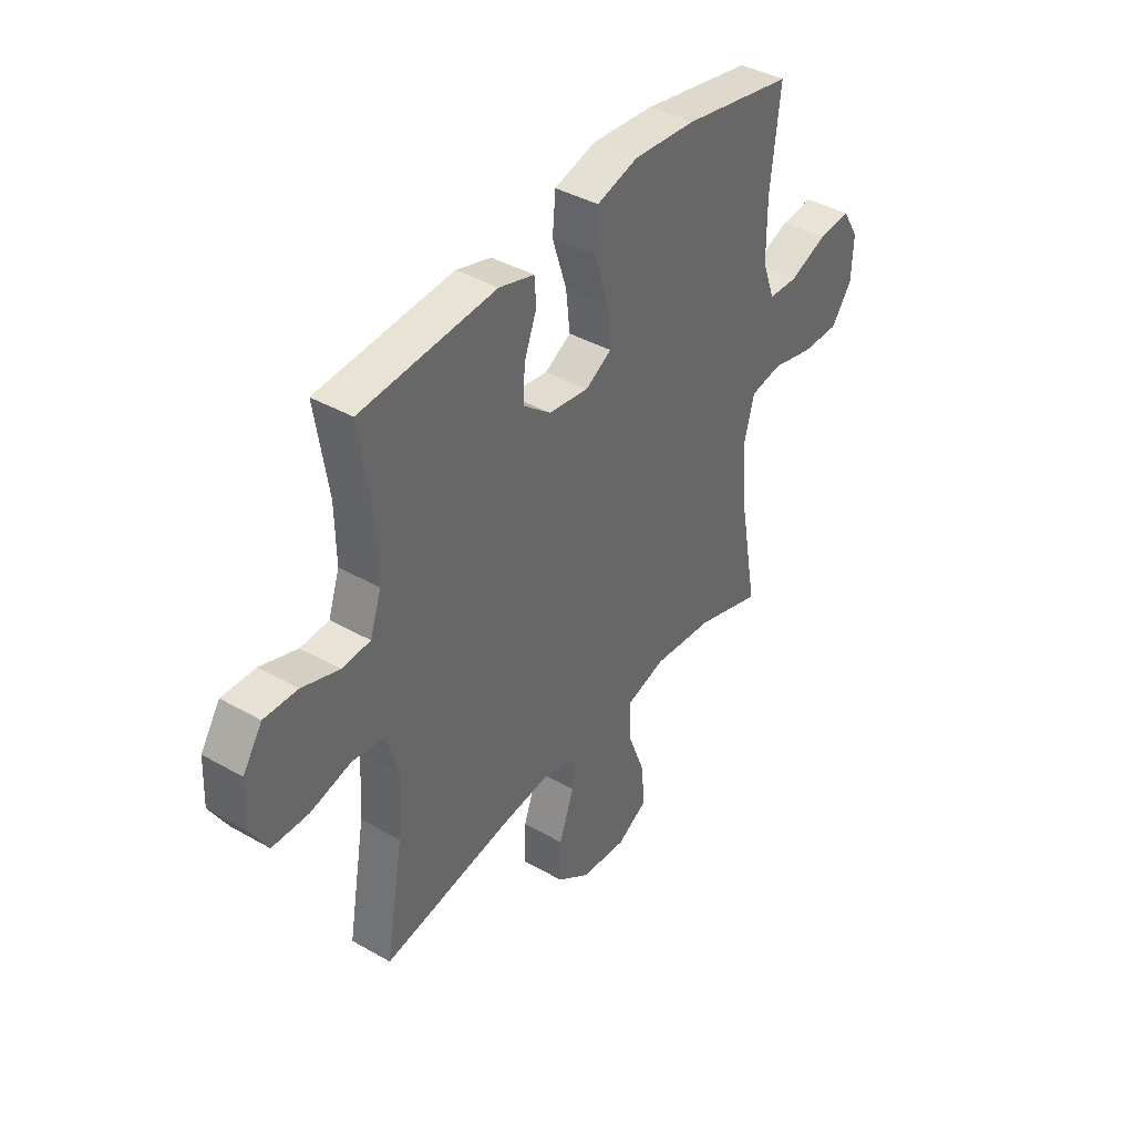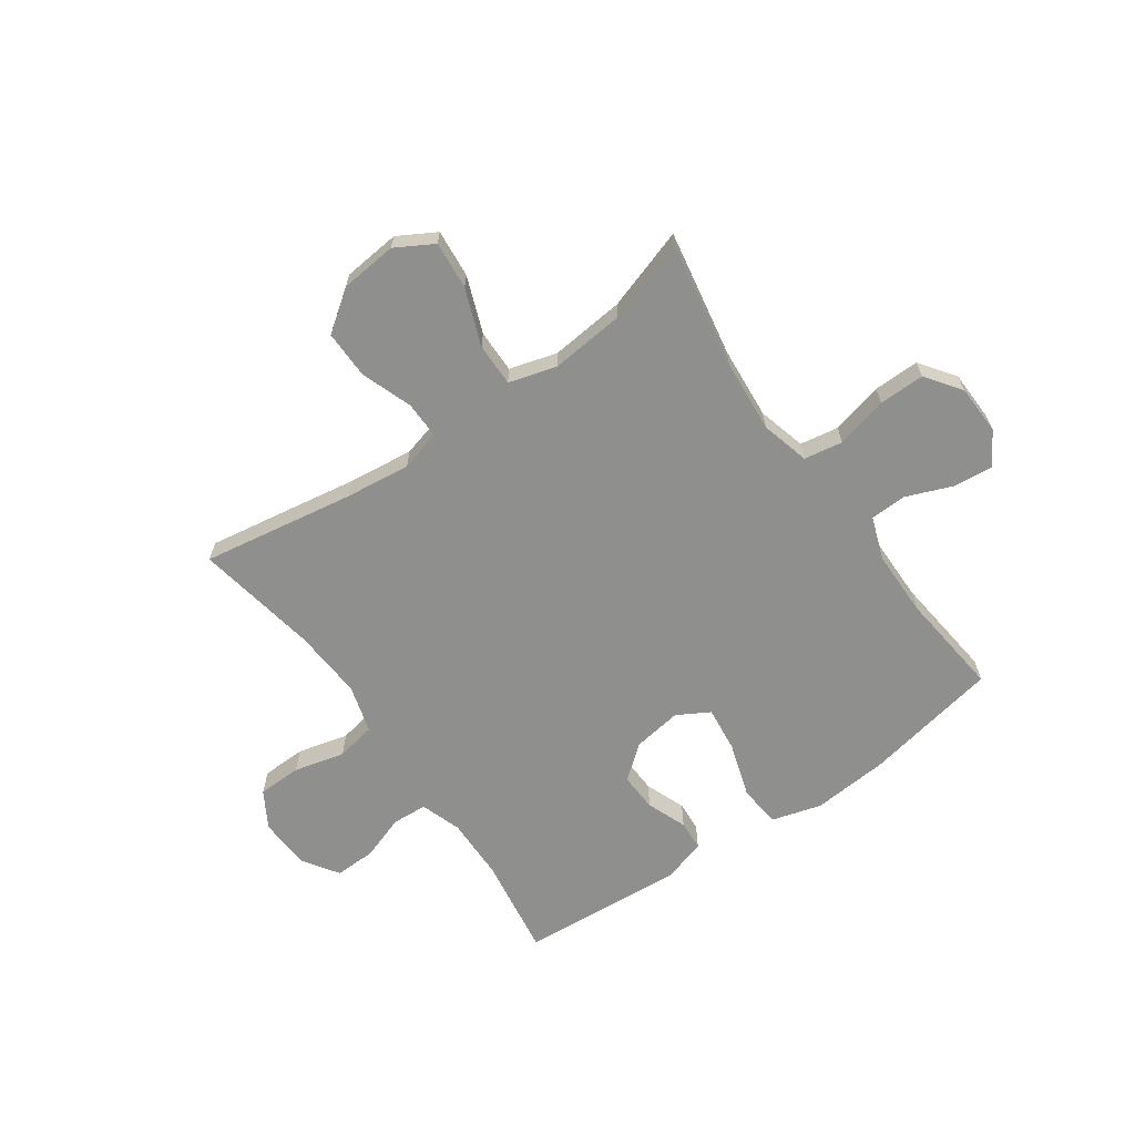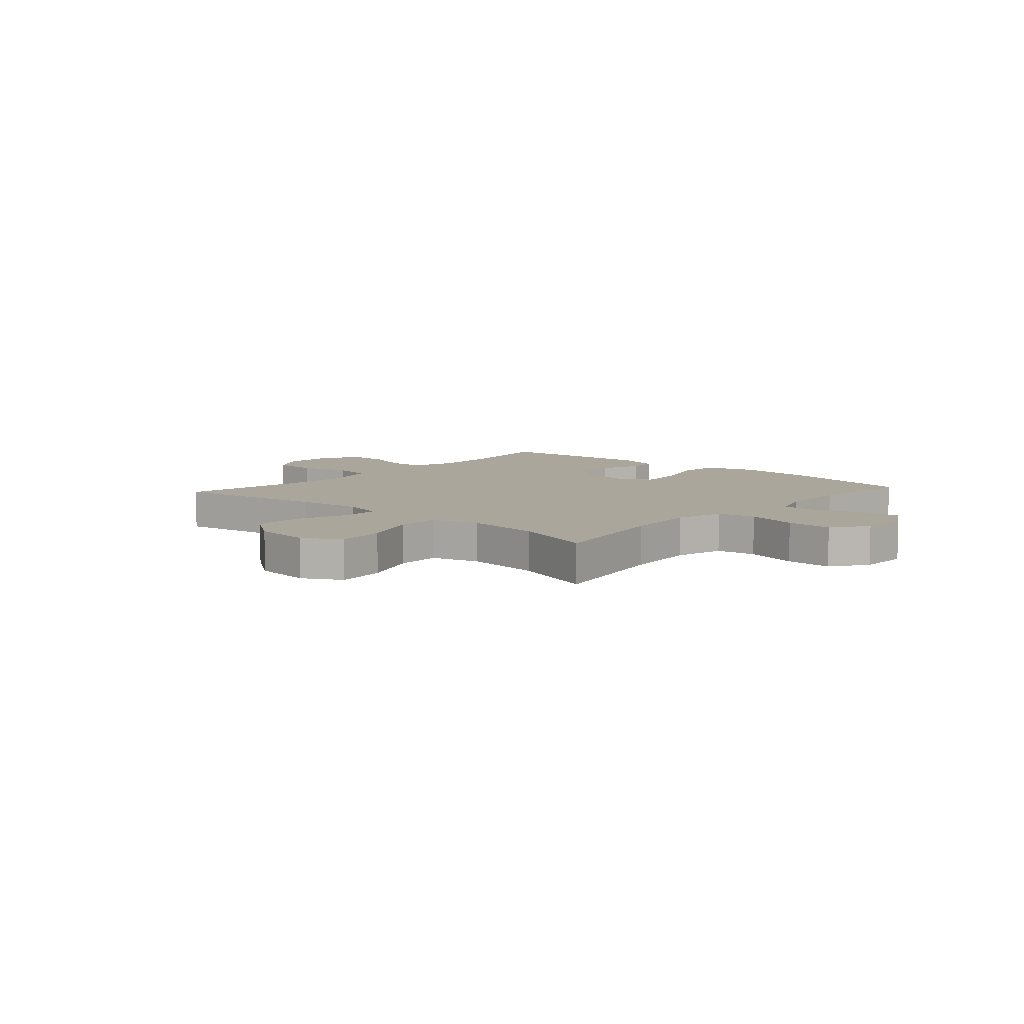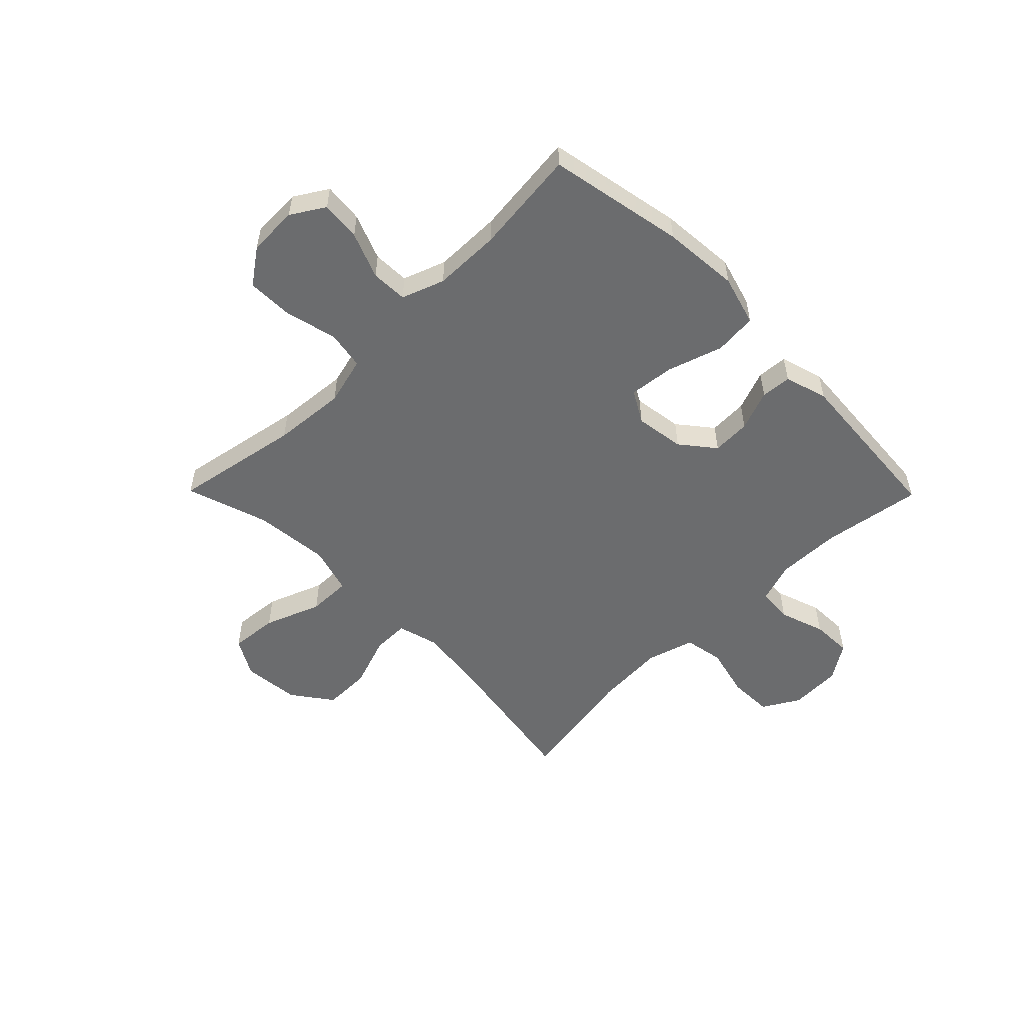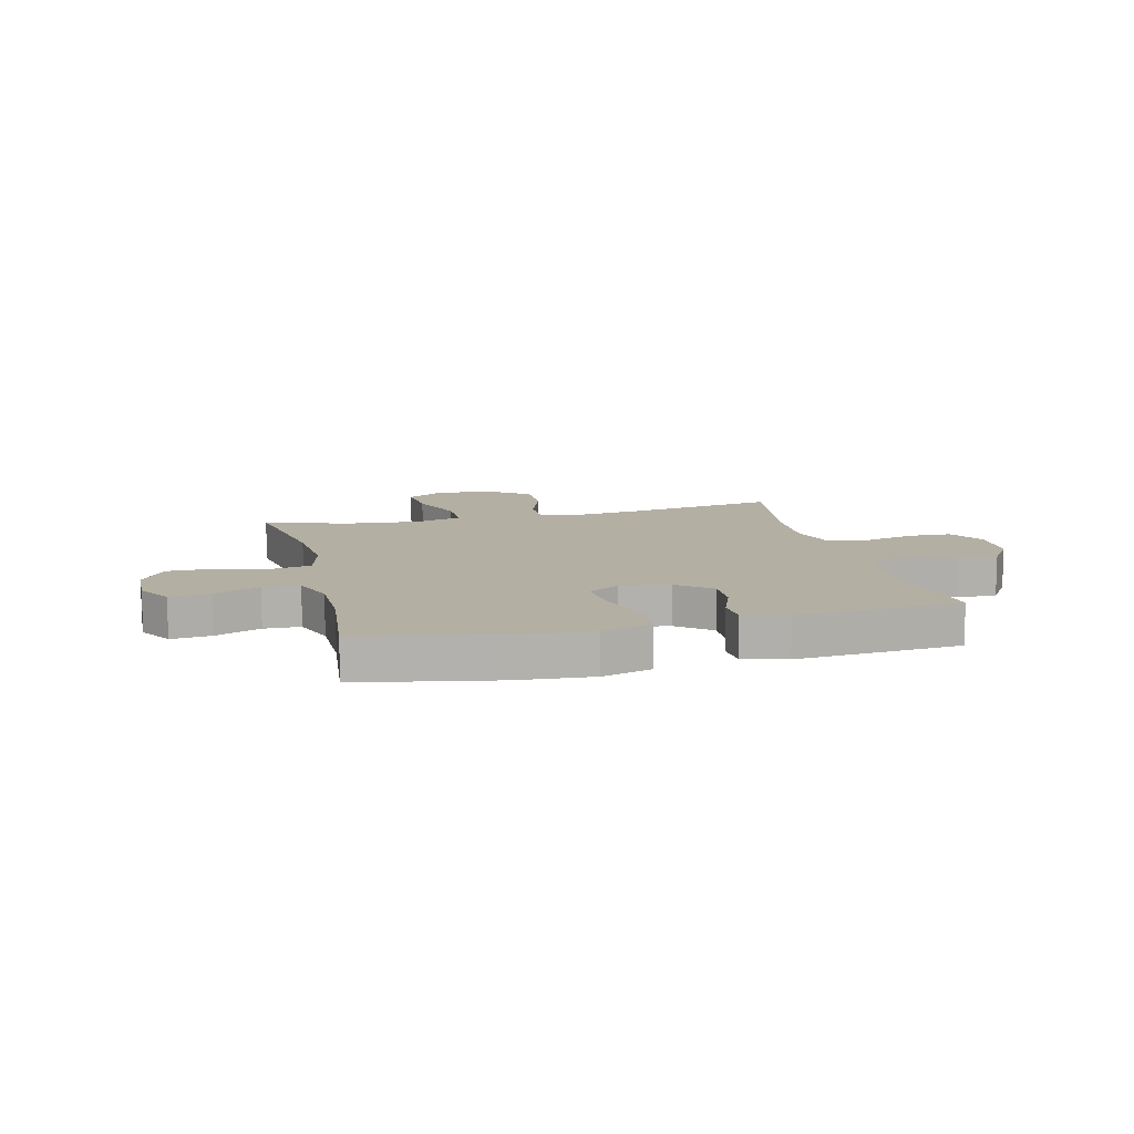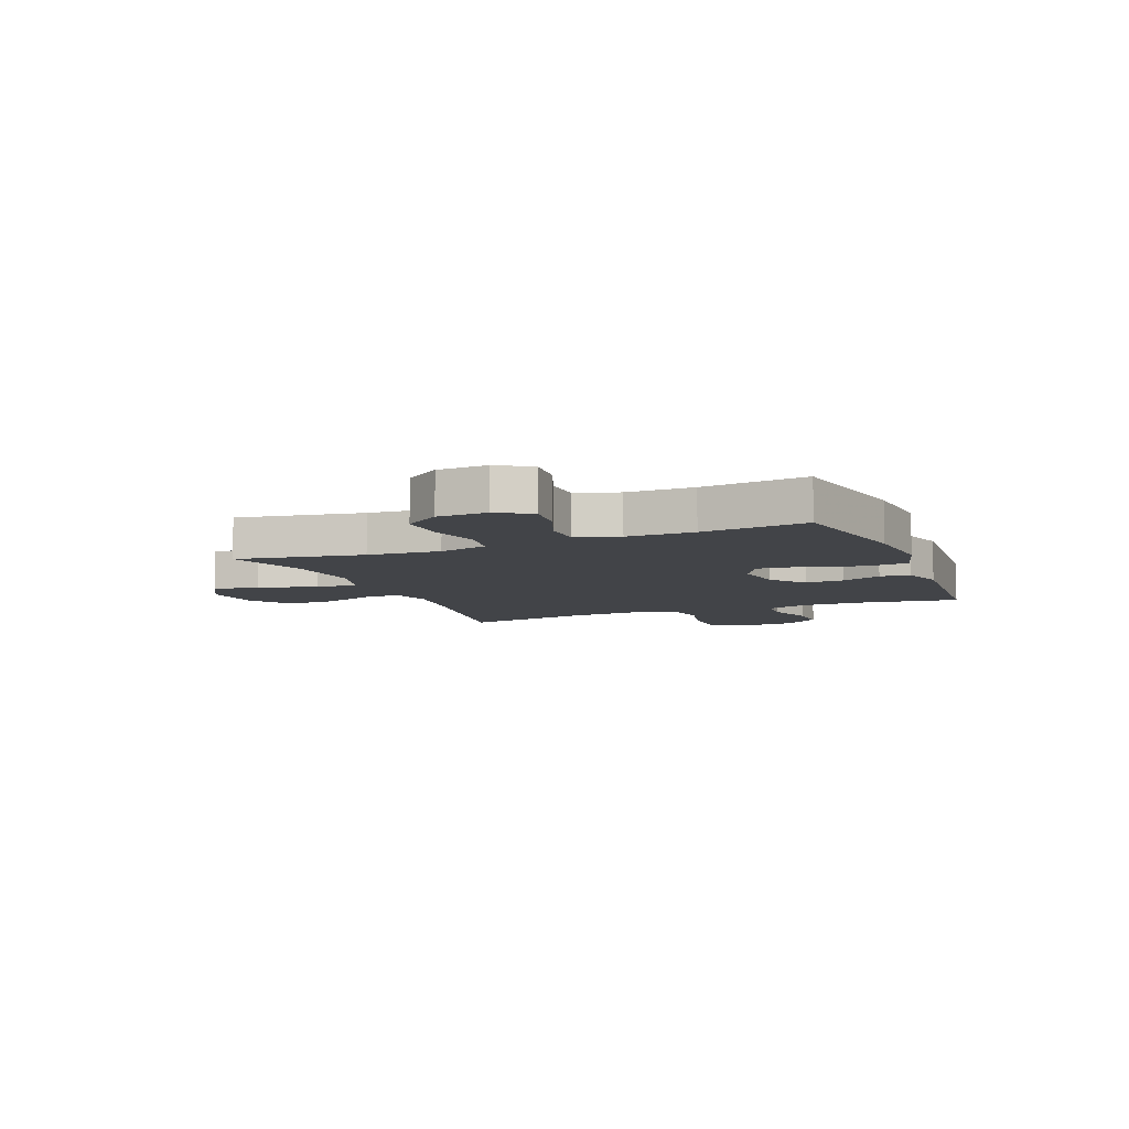
<metadata>
{"format":"obj","ext":"obj","renderer":"f3d","projection":"perspective","resolution":1024,"background":"white","views":[{"elev":40.3,"azim":125.1,"up":"+Z"},{"elev":-65.1,"azim":-144.8,"up":"+Y"},{"elev":8.0,"azim":-138.2,"up":"+Y"},{"elev":-53.6,"azim":-45.4,"up":"+Y"},{"elev":11.2,"azim":-13.9,"up":"+Y"},{"elev":-8.1,"azim":-67.7,"up":"+Y"}]}
</metadata>
<code>
v -0.5 0.07 0.5
v -0.254 0.07 0.547
v -0.116 0.07 0.558
v -0.025 0.07 0.532
v -0.018 0.07 0.455
v -0.05 0.07 0.355
v -0.059 0.07 0.273
v -0.001 0.07 0.24
v 0.088 0.07 0.253
v 0.149 0.07 0.302
v 0.146 0.07 0.372
v 0.118 0.07 0.445
v 0.122 0.07 0.5
v 0.2 0.07 0.523
v 0.5 0.07 0.5
v 0.472 0.07 0.319
v 0.47 0.07 0.204
v 0.495 0.07 0.13
v 0.558 0.07 0.126
v 0.64 0.07 0.154
v 0.714 0.07 0.156
v 0.757 0.07 0.091
v 0.761 0.07 -0.003
v 0.722 0.07 -0.069
v 0.642 0.07 -0.071
v 0.55 0.07 -0.048
v 0.478 0.07 -0.061
v 0.453 0.07 -0.148
v 0.461 0.07 -0.276
v 0.5 0.07 -0.5
v 0.223 0.07 -0.454
v 0.105 0.07 -0.44
v 0.031 0.07 -0.46
v 0.032 0.07 -0.527
v 0.065 0.07 -0.62
v 0.066 0.07 -0.707
v -0.007 0.07 -0.76
v -0.11 0.07 -0.77
v -0.178 0.07 -0.731
v -0.17 0.07 -0.644
v -0.131 0.07 -0.542
v -0.13 0.07 -0.464
v -0.216 0.07 -0.439
v -0.351 0.07 -0.452
v -0.5 0.07 -0.5
v -0.458 0.07 -0.271
v -0.447 0.07 -0.14
v -0.47 0.07 -0.052
v -0.54 0.07 -0.04
v -0.634 0.07 -0.063
v -0.717 0.07 -0.064
v -0.763 0.07 0
v -0.766 0.07 0.09
v -0.729 0.07 0.15
v -0.657 0.07 0.143
v -0.574 0.07 0.11
v -0.508 0.07 0.112
v -0.48 0.07 0.189
v -0.479 0.07 0.31
v -0.5 0 0.5
v -0.254 0 0.547
v -0.116 0 0.558
v -0.025 0 0.532
v -0.018 0 0.455
v -0.05 0 0.355
v -0.059 0 0.273
v -0.001 0 0.24
v 0.088 0 0.253
v 0.149 0 0.302
v 0.146 0 0.372
v 0.118 0 0.445
v 0.122 0 0.5
v 0.2 0 0.523
v 0.5 0 0.5
v 0.472 0 0.319
v 0.47 0 0.204
v 0.495 0 0.13
v 0.558 0 0.126
v 0.64 0 0.154
v 0.714 0 0.156
v 0.757 0 0.091
v 0.761 0 -0.003
v 0.722 0 -0.069
v 0.642 0 -0.071
v 0.55 0 -0.048
v 0.478 0 -0.061
v 0.453 0 -0.148
v 0.461 0 -0.276
v 0.5 0 -0.5
v 0.223 0 -0.454
v 0.105 0 -0.44
v 0.031 0 -0.46
v 0.032 0 -0.527
v 0.065 0 -0.62
v 0.066 0 -0.707
v -0.007 0 -0.76
v -0.11 0 -0.77
v -0.178 0 -0.731
v -0.17 0 -0.644
v -0.131 0 -0.542
v -0.13 0 -0.464
v -0.216 0 -0.439
v -0.351 0 -0.452
v -0.5 0 -0.5
v -0.458 0 -0.271
v -0.447 0 -0.14
v -0.47 0 -0.052
v -0.54 0 -0.04
v -0.634 0 -0.063
v -0.717 0 -0.064
v -0.763 0 0
v -0.766 0 0.09
v -0.729 0 0.15
v -0.657 0 0.143
v -0.574 0 0.11
v -0.508 0 0.112
v -0.48 0 0.189
v -0.479 0 0.31
f 54 55 56
f 53 54 56
f 52 53 56
f 51 52 56
f 50 51 56
f 49 50 56
f 48 49 56 57
f 47 48 57 58
f 44 45 46
f 43 44 46 47
f 47 58 59
f 43 47 59
f 42 43 59
f 39 40 41
f 38 39 41
f 37 38 41
f 36 37 41
f 35 36 41
f 34 35 41
f 33 34 41 42
f 29 30 31
f 28 29 31 32
f 42 59 1
f 33 42 1
f 32 33 1
f 28 32 1
f 27 28 1
f 24 25 26
f 23 24 26
f 22 23 26
f 21 22 26
f 20 21 26
f 19 20 26
f 14 15 16
f 13 14 16
f 12 13 16
f 11 12 16
f 10 11 16 17
f 9 10 17 18
f 4 5 6
f 3 4 6
f 2 3 6
f 1 2 6
f 1 6 7
f 27 1 7 8
f 18 19 26 27
f 8 9 18 27
f 115 114 113
f 115 113 112
f 115 112 111
f 115 111 110
f 115 110 109
f 115 109 108
f 116 115 108 107
f 117 116 107 106
f 105 104 103
f 106 105 103 102
f 118 117 106
f 118 106 102
f 118 102 101
f 100 99 98
f 100 98 97
f 100 97 96
f 100 96 95
f 100 95 94
f 100 94 93
f 101 100 93 92
f 90 89 88
f 91 90 88 87
f 60 118 101
f 60 101 92
f 60 92 91
f 60 91 87
f 60 87 86
f 85 84 83
f 85 83 82
f 85 82 81
f 85 81 80
f 85 80 79
f 85 79 78
f 75 74 73
f 75 73 72
f 75 72 71
f 75 71 70
f 76 75 70 69
f 77 76 69 68
f 65 64 63
f 65 63 62
f 65 62 61
f 65 61 60
f 66 65 60
f 67 66 60 86
f 86 85 78 77
f 86 77 68 67
f 1 60 61 2
f 2 61 62 3
f 3 62 63 4
f 4 63 64 5
f 5 64 65 6
f 6 65 66 7
f 7 66 67 8
f 8 67 68 9
f 9 68 69 10
f 10 69 70 11
f 11 70 71 12
f 12 71 72 13
f 13 72 73 14
f 14 73 74 15
f 15 74 75 16
f 16 75 76 17
f 17 76 77 18
f 18 77 78 19
f 19 78 79 20
f 20 79 80 21
f 21 80 81 22
f 22 81 82 23
f 23 82 83 24
f 24 83 84 25
f 25 84 85 26
f 26 85 86 27
f 27 86 87 28
f 28 87 88 29
f 29 88 89 30
f 30 89 90 31
f 31 90 91 32
f 32 91 92 33
f 33 92 93 34
f 34 93 94 35
f 35 94 95 36
f 36 95 96 37
f 37 96 97 38
f 38 97 98 39
f 39 98 99 40
f 40 99 100 41
f 41 100 101 42
f 42 101 102 43
f 43 102 103 44
f 44 103 104 45
f 45 104 105 46
f 46 105 106 47
f 47 106 107 48
f 48 107 108 49
f 49 108 109 50
f 50 109 110 51
f 51 110 111 52
f 52 111 112 53
f 53 112 113 54
f 54 113 114 55
f 55 114 115 56
f 56 115 116 57
f 57 116 117 58
f 58 117 118 59
f 59 118 60 1

</code>
